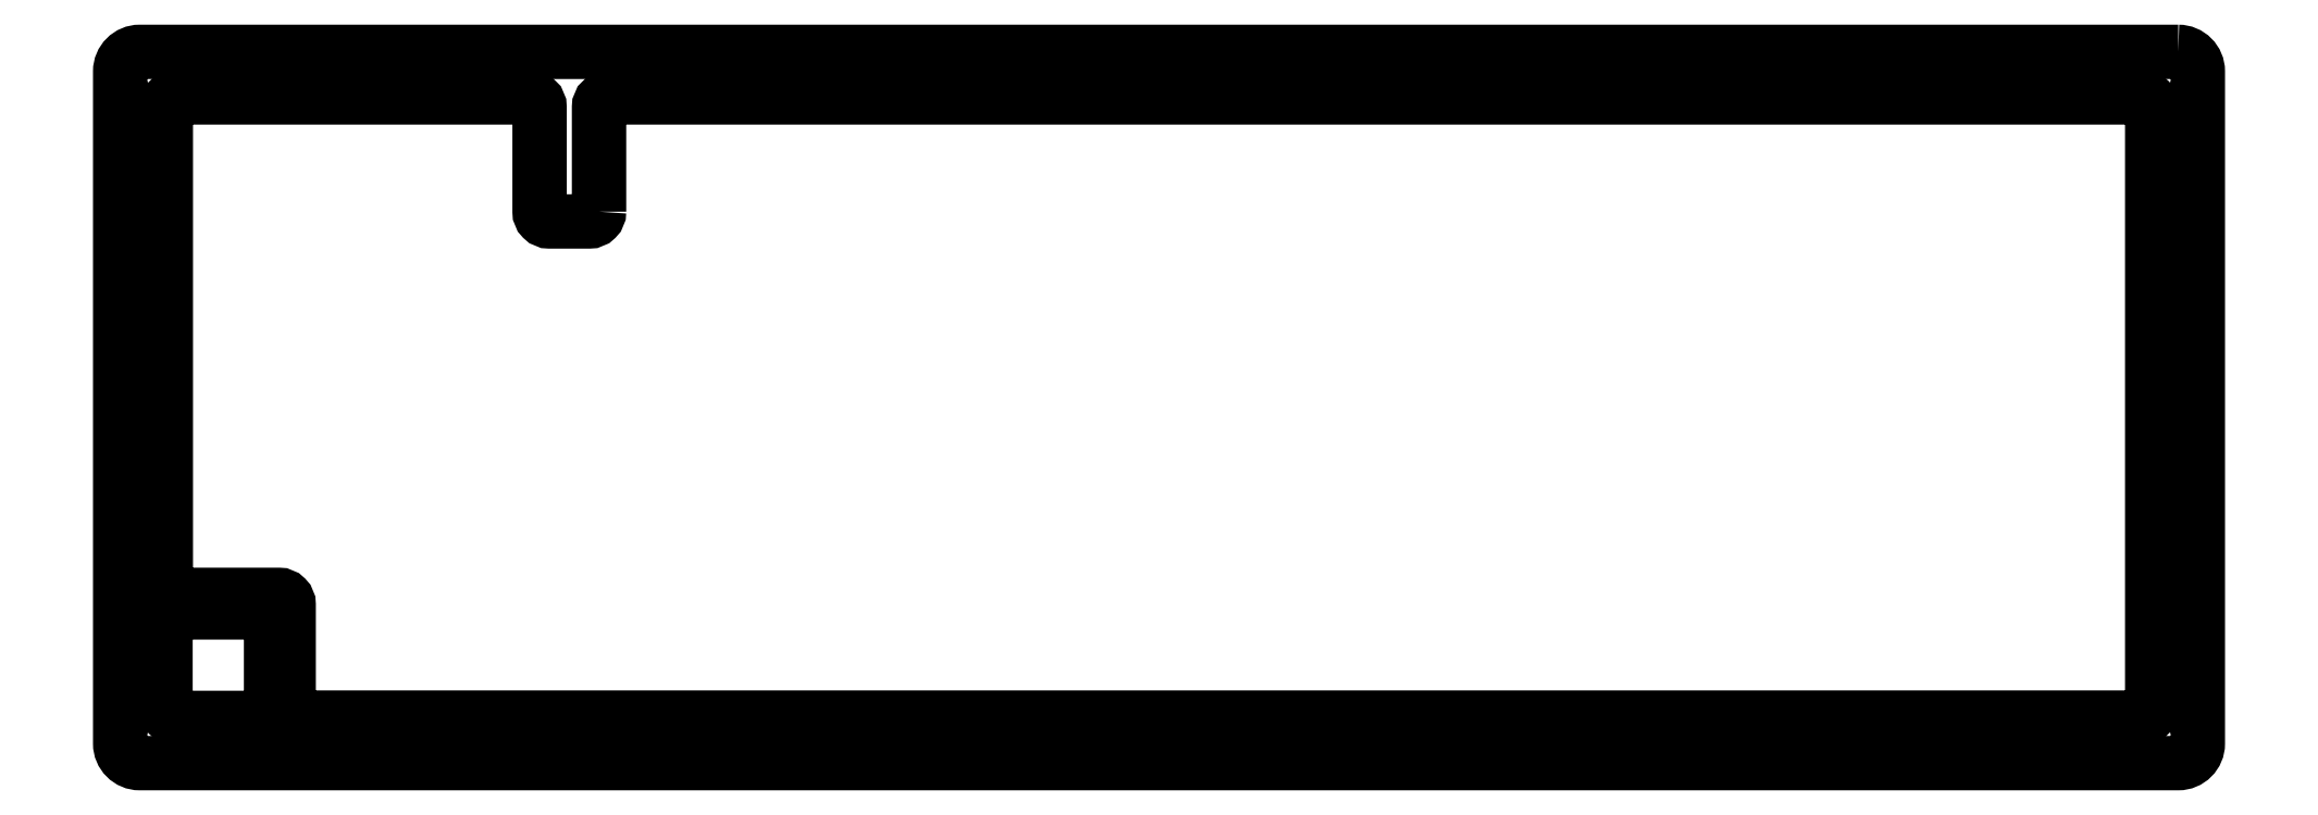
<metadata>
{"format":"dxf","ext":"dxf","renderer":"ezdxf+matplotlib","layout":"modelspace","background":"white","min_lineweight":24,"dpi":150}
</metadata>
<code>
0
SECTION
2
ENTITIES
0
LWPOLYLINE
8
0
90
8
70
1
43
0
10
-297.3
20
-86.47
10
-310.3
20
-86.47
42
0.4142
10
-311.9
20
-88.07
10
-311.9
20
-101.1
42
0.4142
10
-310.3
20
-102.7
10
-297.3
20
-102.7
42
0.4142
10
-295.7
20
-101.1
10
-295.7
20
-88.07
42
0.4142
0
CIRCLE
8
0
10
-311.9
20
-106.1
30
0
40
1.1
210
0
220
-0
230
1
0
CIRCLE
8
0
10
-210.9
20
-106.1
30
0
40
1.1
210
0
220
-0
230
1
0
CIRCLE
8
0
10
-109.9
20
-3.87
30
0
40
1.1
210
0
220
-0
230
1
0
CIRCLE
8
0
10
-7.094
20
-106.1
30
0
40
1.1
210
0
220
-0
230
1
0
CIRCLE
8
0
10
-109.9
20
-106.1
30
0
40
1.1
210
0
220
-0
230
1
0
CIRCLE
8
0
10
-7.094
20
-3.87
30
0
40
1.1
210
0
220
-0
230
1
0
CIRCLE
8
0
10
-210.9
20
-3.87
30
0
40
1.1
210
0
220
-0
230
1
0
CIRCLE
8
0
10
-311.9
20
-3.87
30
0
40
1.1
210
0
220
-0
230
1
0
LWPOLYLINE
8
0
90
8
70
1
43
0
10
-3.095
20
-0.3693
42
-0.4142
10
-0.09508
20
-3.369
10
-0.09508
20
-106.6
42
-0.4142
10
-3.095
20
-109.6
10
-315.9
20
-109.6
42
-0.4142
10
-318.9
20
-106.6
10
-318.9
20
-3.369
42
-0.4142
10
-315.9
20
-0.3693
0
LWPOLYLINE
8
0
90
20
70
1
43
0
10
-245.4
20
-24.92
42
-0.4142
10
-246.9
20
-26.42
10
-253
20
-26.42
42
-0.4142
10
-254.5
20
-24.92
10
-254.5
20
-8.87
42
0.4142
10
-256
20
-7.37
10
-310.4
20
-7.37
42
0.4142
10
-311.9
20
-8.87
10
-311.9
20
-82.27
42
0.4142
10
-310.4
20
-83.77
10
-294.5
20
-83.77
42
-0.4142
10
-293
20
-85.27
10
-293
20
-101.1
42
0.4142
10
-291.5
20
-102.6
10
-8.594
20
-102.6
42
0.4142
10
-7.094
20
-101.1
10
-7.094
20
-8.87
42
0.4142
10
-8.594
20
-7.37
10
-243.9
20
-7.37
42
0.4142
10
-245.4
20
-8.87
0
ENDSEC
0
EOF

</code>
